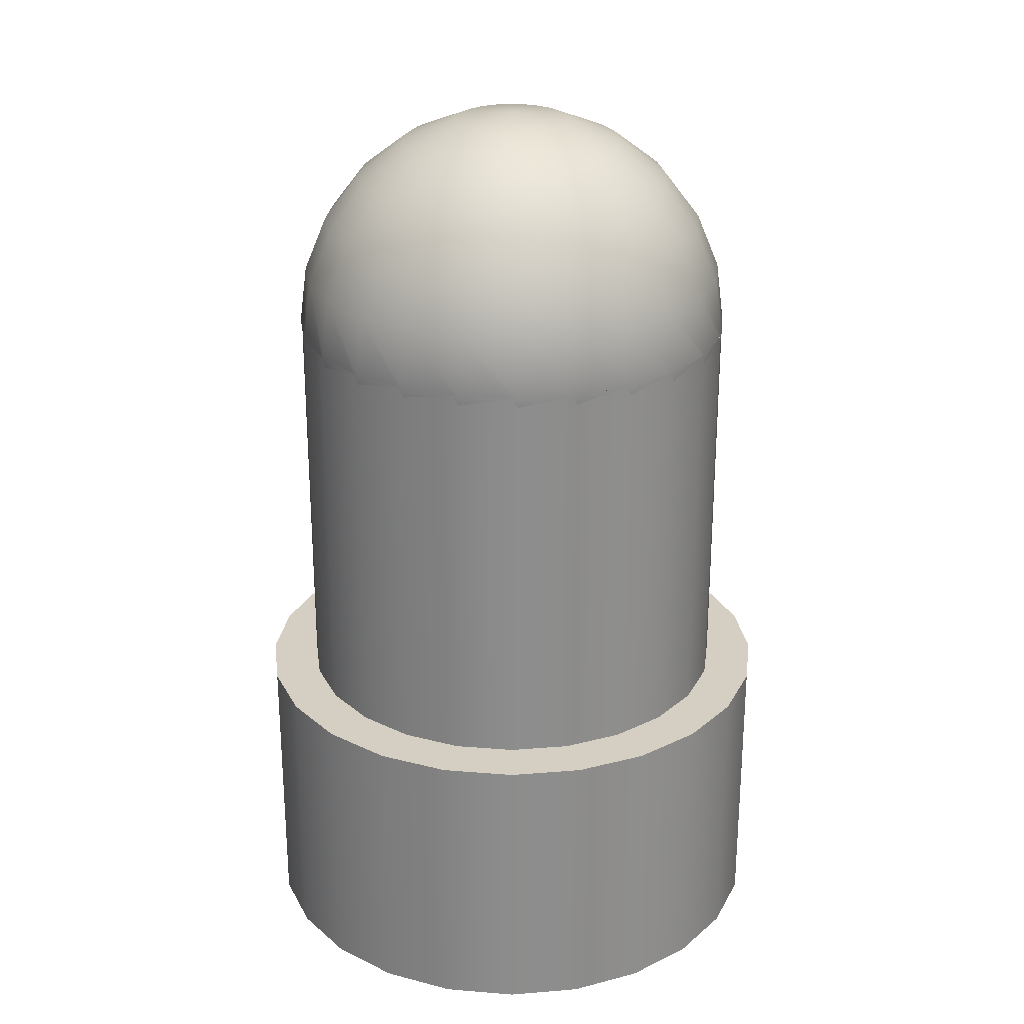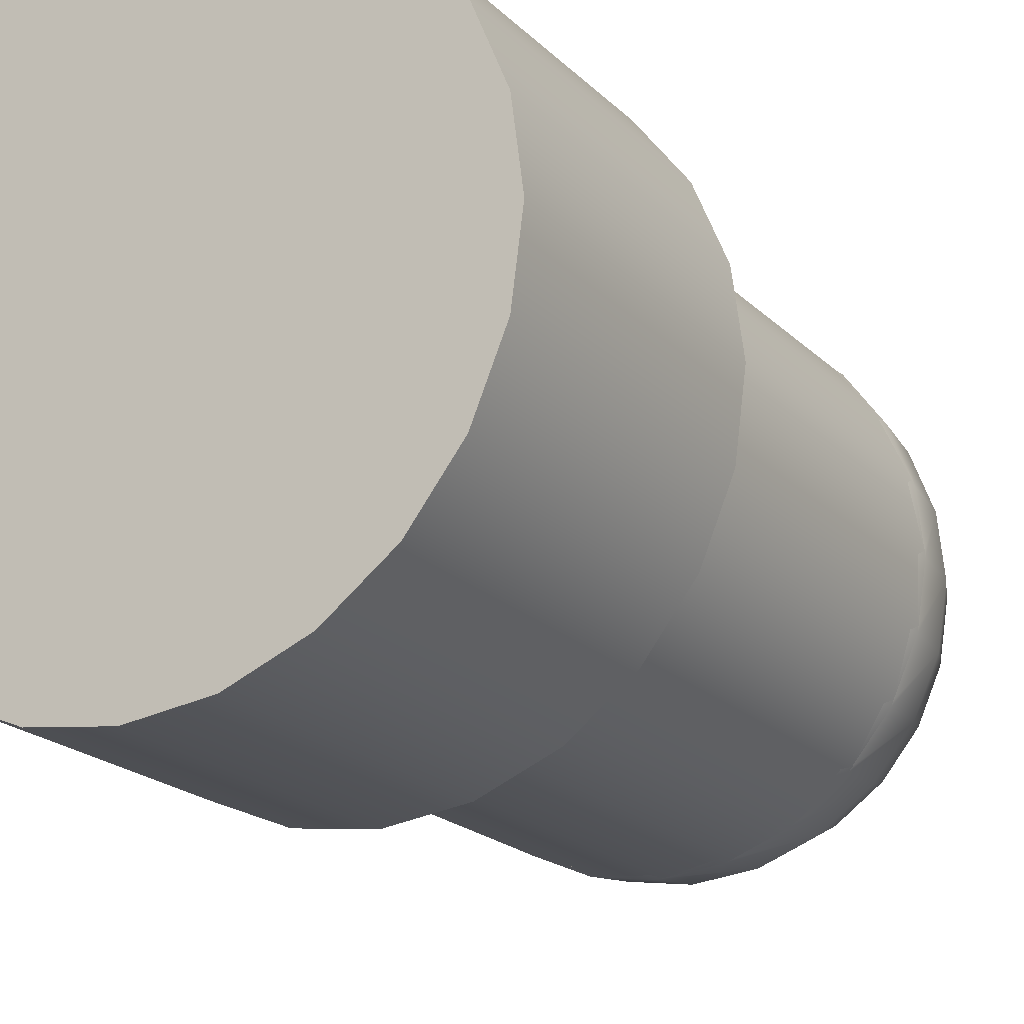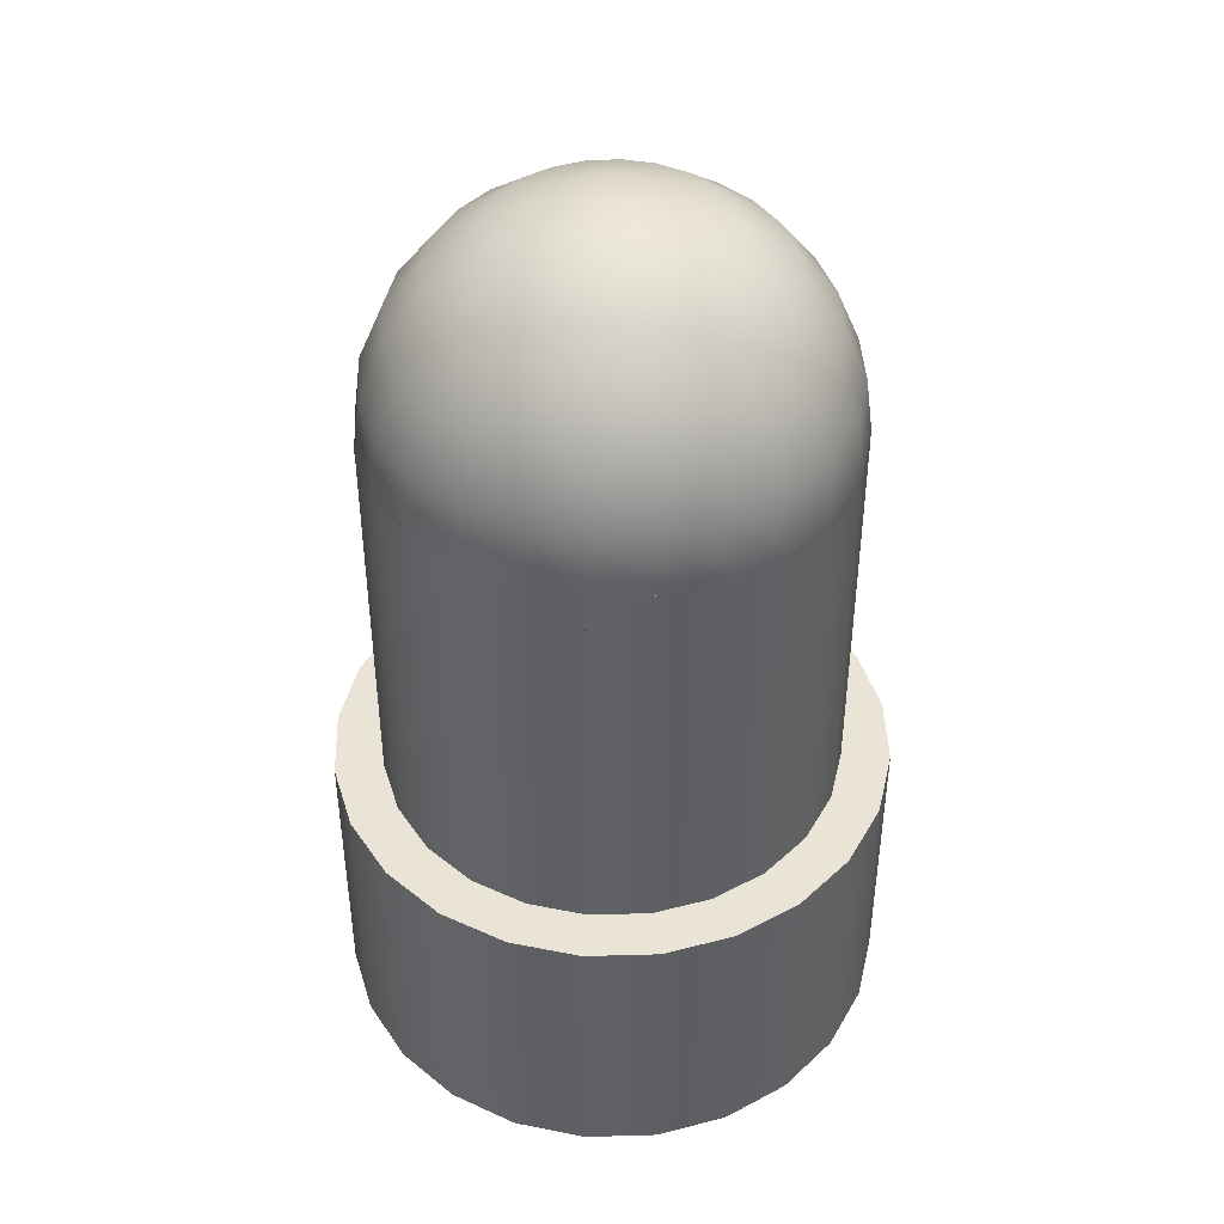
<metadata>
{"format":"obj","ext":"obj","renderer":"f3d","projection":"perspective","resolution":1024,"background":"white","views":[{"elev":25.7,"azim":-120.0,"up":"+Z"},{"elev":-19.7,"azim":-149.8,"up":"+Y"},{"elev":43.8,"azim":-54.4,"up":"+Z"}]}
</metadata>
<code>
g Mesh1 Model
v -12.05 -20.87 -3.948e-14
v -14.55 -18.96 -3.948e-14
v -17.04 -17.04 -3.948e-14
v -20.87 -12.05 -3.948e-14
v -23.28 -6.238 -3.948e-14
v -24.1 -2.256e-14 -3.948e-14
v -23.28 6.238 -3.948e-14
v -20.87 12.05 -3.948e-14
v -17.04 17.04 -3.948e-14
v -12.05 20.87 -3.948e-14
v -9.144 22.07 -3.948e-14
v -6.238 23.28 -3.948e-14
v -1.128e-14 24.1 -3.948e-14
v 6.238 23.28 -3.948e-14
v 12.05 20.87 -3.948e-14
v 17.04 17.04 -3.948e-14
v 20.87 12.05 -3.948e-14
v 23.28 6.238 -3.948e-14
v 24.1 -2.256e-14 -3.948e-14
v 23.28 -6.238 -3.948e-14
v 20.87 -12.05 -3.948e-14
v 17.04 -17.04 -3.948e-14
v 12.05 -20.87 -3.948e-14
v 6.238 -23.28 -3.948e-14
v -1.128e-14 -24.1 -3.948e-14
v -6.238 -23.28 -3.948e-14
f 1 2 3 4 5 6 7 8 9 10 11 12 13 14 15 16 17 18 19 20 21 22 23 24 25 26
v -12.05 -20.87 25.1
v -17.04 -17.04 25.1
f 3 2 1 27 28
v -6.238 -23.28 25.1
f 1 26 29 27
v -1.128e-14 -24.1 25.1
f 26 25 30 29
v 6.238 -23.28 25.1
f 25 24 31 30
v 12.05 -20.87 25.1
f 24 23 32 31
v 17.04 -17.04 25.1
f 23 22 33 32
v 20.87 -12.05 25.1
f 22 21 34 33
v 23.28 -6.238 25.1
f 21 20 35 34
v 24.1 -2.256e-14 25.1
f 20 19 36 35
v 23.28 6.238 25.1
f 19 18 37 36
v 20.87 12.05 25.1
f 18 17 38 37
v 17.04 17.04 25.1
f 17 16 39 38
v 12.05 20.87 25.1
f 16 15 40 39
v 6.238 23.28 25.1
f 15 14 41 40
v -1.128e-14 24.1 25.1
f 14 13 42 41
v -6.238 23.28 25.1
f 13 12 43 42
v -12.05 20.87 25.1
f 12 11 10 44 43
v -17.04 17.04 25.1
f 10 9 45 44
v -20.87 12.05 25.1
f 9 8 46 45
v -23.28 6.238 25.1
f 8 7 47 46
v -24.1 -2.256e-14 25.1
f 7 6 48 47
v -23.28 -6.238 25.1
f 6 5 49 48
v -20.87 -12.05 25.1
f 5 4 50 49
f 4 3 28 50
v -19.17 -5.138 25.1
f 51 50 28
v -19.85 -2.256e-14 25.1
f 52 50 51
f 46 50 52
f 47 50 46
f 47 49 50
f 49 47 48
v -19.17 5.138 25.1
f 53 46 52
f 46 53 45
v -17.91 8.19 25.1
f 45 53 54
v -19.17 5.138 60.5
v -19.17 5.138 60.55
v -17.91 8.19 60.55
f 54 53 55 56 57
v -19.42 3.276 25.1
v -19.42 3.276 60.55
f 53 58 59 56 55
f 53 52 58
v -19.85 -2.538e-14 60.5
v -19.85 -2.256e-14 60.55
f 58 52 60 61 59
v -19.17 -5.138 60.5
v -19.17 -5.138 60.55
f 52 51 62 63 61 60
v -17.19 -9.925 25.1
v -17.19 -9.925 60.5
v -17.19 -9.925 60.55
f 51 64 65 66 63 62
f 51 28 64
v -14.04 -14.04 25.1
f 64 28 67
f 67 28 27
v -9.925 -17.19 25.1
f 67 27 68
f 68 27 29
v -5.138 -19.17 25.1
f 68 29 69
f 69 29 30
v -1.128e-14 -19.85 25.1
f 69 30 70
f 70 30 31
v 5.138 -19.17 25.1
f 70 31 71
v 9.925 -17.19 25.1
f 71 31 72
f 72 31 32
v 14.04 -14.04 25.1
f 72 32 73
f 73 32 33
v 17.19 -9.925 25.1
f 73 33 74
f 74 33 34
v 19.17 -5.138 25.1
f 74 34 75
v 19.85 -2.256e-14 25.1
f 75 34 76
f 38 76 34
v 19.17 5.138 25.1
f 38 77 76
v 17.91 8.19 25.1
f 38 78 77
v 17.19 9.925 25.1
f 38 79 78
f 39 79 38
v 15.18 12.55 25.1
f 39 80 79
v 14.04 14.04 25.1
f 39 81 80
f 40 81 39
v 9.925 17.19 25.1
f 40 82 81
f 41 82 40
v 5.138 19.17 25.1
f 41 83 82
f 42 83 41
v -1.128e-14 19.85 25.1
f 42 84 83
v -5.138 19.17 25.1
f 42 85 84
f 43 85 42
v -9.925 17.19 25.1
f 43 86 85
f 44 86 43
v -14.04 14.04 25.1
f 44 87 86
f 45 87 44
v -17.19 9.925 25.1
f 45 88 87
f 45 54 88
v -17.19 9.925 60.55
v -17.19 9.925 60.5
f 88 54 57 89 90
v 17.19 9.925 60.55
v 15.18 12.55 60.55
v 14.04 14.04 60.55
v 9.925 17.19 60.55
v 5.138 19.17 60.55
v -1.128e-14 19.85 60.55
v -5.138 19.17 60.55
v -9.925 17.19 60.55
v -14.04 14.04 60.55
v -14.04 -14.04 60.55
v -9.925 -17.19 60.55
v -5.138 -19.17 60.55
v -1.128e-14 -19.85 60.55
v 5.138 -19.17 60.55
v 9.925 -17.19 60.55
v 14.04 -14.04 60.55
v 17.19 -9.925 60.55
v 19.17 -5.138 60.55
v 19.85 -2.256e-14 60.55
v 19.17 5.138 60.55
v 17.91 8.19 60.55
f 91 92 93 94 95 96 97 98 99 89 57 56 59 61 63 66 100 101 102 103 104 105 106 107 108 109 110 111
v 17.19 9.925 60.5
f 79 80 92 91 112
v 14.04 14.04 60.5
f 80 81 113 93 92
v 9.925 17.19 60.5
f 81 82 114 94 93 113
v 5.138 19.17 60.5
f 82 83 115 95 94 114
v -1.304e-14 19.85 60.5
f 83 84 116 96 95 115
v -5.138 19.17 60.5
f 84 85 117 97 96 116
v -9.925 17.19 60.5
f 85 86 118 98 97 117
v -14.04 14.04 60.5
f 86 87 119 99 98 118
f 87 88 90 89 99 119
f 78 79 112 91 111
v 19.17 5.138 60.5
f 77 78 111 110 120
v 19.85 -2.326e-14 60.5
f 76 77 120 110 109 121
v 19.17 -5.138 60.5
f 75 76 121 109 108 122
v 17.19 -9.925 60.5
f 74 75 122 108 107 123
v 14.04 -14.04 60.5
f 73 74 123 107 106 124
v 9.925 -17.19 60.5
f 72 73 124 106 105 125
v 5.138 -19.17 60.5
f 71 72 125 105 104 126
v -1.128e-14 -19.85 60.5
f 70 71 126 104 103 127
v -5.138 -19.17 60.5
f 69 70 127 103 102 128
v -9.925 -17.19 60.5
f 68 69 128 102 101 129
v -14.04 -14.04 60.5
f 67 68 129 101 100 130
f 64 67 130 100 66 65
f 38 34 35
f 38 35 37
f 37 35 36
g Mesh2 Model
v 0 0 80.35
v -1.207 -5.01 79.67
v 0.1312 -5.151 79.67
f 131 132 133
v -2.462 -4.527 79.67
f 131 134 132
v -3.55 -3.735 79.67
f 131 135 134
v -4.396 -2.689 79.67
f 131 136 135
v -4.942 -1.46 79.67
f 131 137 136
v -5.151 -0.1312 79.67
f 131 138 137
v -5.01 1.207 79.67
f 131 139 138
v -4.527 2.462 79.67
f 131 140 139
v -3.735 3.55 79.67
f 131 141 140
v -2.689 4.396 79.67
f 131 142 141
v -1.46 4.942 79.67
f 131 143 142
v -0.1312 5.151 79.67
f 131 144 143
v 1.207 5.01 79.67
f 131 145 144
v 2.462 4.527 79.67
f 131 146 145
v 3.55 3.735 79.67
f 131 147 146
v 4.396 2.689 79.67
f 131 148 147
v 4.942 1.46 79.67
f 131 149 148
v 5.151 0.1312 79.67
f 131 150 149
v 5.01 -1.207 79.67
f 131 151 150
v 4.527 -2.462 79.67
f 131 152 151
v 3.735 -3.55 79.67
f 131 153 152
v 2.689 -4.396 79.67
f 131 154 153
v 1.46 -4.942 79.67
f 131 155 154
f 131 133 155
v 0.2535 -9.952 77.69
v 2.821 -9.547 77.69
f 133 156 157 155
v -2.331 -9.678 77.69
f 132 158 156 133
v -4.756 -8.745 77.69
f 134 159 158 132
v -6.858 -7.216 77.69
f 135 160 159 134
v -8.492 -5.196 77.69
f 136 161 160 135
v -9.547 -2.821 77.69
f 137 162 161 136
v -9.952 -0.2535 77.69
f 138 163 162 137
v -9.678 2.331 77.69
f 139 164 163 138
v -8.745 4.756 77.69
f 140 165 164 139
v -7.216 6.858 77.69
f 141 166 165 140
v -5.196 8.492 77.69
f 142 167 166 141
v -2.821 9.547 77.69
f 143 168 167 142
v -0.2535 9.952 77.69
f 144 169 168 143
v 2.331 9.678 77.69
f 145 170 169 144
v 4.756 8.745 77.69
f 146 171 170 145
v 6.858 7.216 77.69
f 147 172 171 146
v 8.492 5.196 77.69
f 148 173 172 147
v 9.547 2.821 77.69
f 149 174 173 148
v 9.952 0.2535 77.69
f 150 175 174 149
v 9.678 -2.331 77.69
f 151 176 175 150
v 8.745 -4.756 77.69
f 152 177 176 151
v 7.216 -6.858 77.69
f 153 178 177 152
v 5.196 -8.492 77.69
f 154 179 178 153
f 155 157 179 154
v 3.989 -13.5 74.54
v 7.348 -12.01 74.54
f 157 180 181 179
v 0.3586 -14.07 74.54
f 156 182 180 157
v -3.296 -13.69 74.54
f 158 183 182 156
v -6.726 -12.37 74.54
f 159 184 183 158
v -9.698 -10.21 74.54
f 160 185 184 159
v -12.01 -7.348 74.54
f 161 186 185 160
v -13.5 -3.989 74.54
f 162 187 186 161
v -14.07 -0.3586 74.54
f 163 188 187 162
v -13.69 3.296 74.54
f 164 189 188 163
v -12.37 6.726 74.54
f 165 190 189 164
v -10.21 9.698 74.54
f 166 191 190 165
v -7.348 12.01 74.54
f 167 192 191 166
v -3.989 13.5 74.54
f 168 193 192 167
v -0.3586 14.07 74.54
f 169 194 193 168
v 3.296 13.69 74.54
f 170 195 194 169
v 6.726 12.37 74.54
f 171 196 195 170
v 9.698 10.21 74.54
f 172 197 196 171
v 12.01 7.348 74.54
f 173 198 197 172
v 13.5 3.989 74.54
f 174 199 198 173
v 14.07 0.3586 74.54
f 175 200 199 174
v 13.69 -3.296 74.54
f 176 201 200 175
v 12.37 -6.726 74.54
f 177 202 201 176
v 10.21 -9.698 74.54
f 178 203 202 177
f 179 181 203 178
v 8.999 -14.71 70.42
v 12.5 -11.88 70.42
f 181 204 205 203
v 4.885 -16.54 70.42
f 180 206 204 181
v 0.4392 -17.24 70.42
f 182 207 206 180
v -4.037 -16.76 70.42
f 183 208 207 182
v -8.238 -15.15 70.42
f 184 209 208 183
v -11.88 -12.5 70.42
f 185 210 209 184
v -14.71 -8.999 70.42
f 186 211 210 185
v -16.54 -4.885 70.42
f 187 212 211 186
v -17.24 -0.4392 70.42
f 188 213 212 187
v -16.76 4.037 70.42
f 189 214 213 188
v -15.15 8.238 70.42
f 190 215 214 189
v -12.5 11.88 70.42
f 191 216 215 190
v -8.999 14.71 70.42
f 192 217 216 191
v -4.885 16.54 70.42
f 193 218 217 192
v -0.4392 17.24 70.42
f 194 219 218 193
v 4.037 16.76 70.42
f 195 220 219 194
v 8.238 15.15 70.42
f 196 221 220 195
v 11.88 12.5 70.42
f 197 222 221 196
v 14.71 8.999 70.42
f 198 223 222 197
v 16.54 4.885 70.42
f 199 224 223 198
v 17.24 0.4392 70.42
f 200 225 224 199
v 16.76 -4.037 70.42
f 201 226 225 200
v 15.15 -8.238 70.42
f 202 227 226 201
f 203 205 227 202
v 13.94 -13.25 65.64
v 16.89 -9.189 65.64
f 205 228 229 227
v 10.04 -16.4 65.64
f 204 230 228 205
v 5.449 -18.44 65.64
f 206 231 230 204
v 0.4898 -19.23 65.64
f 207 232 231 206
v -4.503 -18.7 65.64
f 208 233 232 207
v -9.189 -16.89 65.64
f 209 234 233 208
v -13.25 -13.94 65.64
f 210 235 234 209
v -16.4 -10.04 65.64
f 211 236 235 210
v -18.44 -5.449 65.64
f 212 237 236 211
v -19.23 -0.4898 65.64
f 213 238 237 212
v -18.7 4.503 65.64
f 214 239 238 213
v -16.89 9.189 65.64
f 215 240 239 214
v -13.94 13.25 65.64
f 216 241 240 215
v -10.04 16.4 65.64
f 217 242 241 216
v -5.449 18.44 65.64
f 218 243 242 217
v -0.4898 19.23 65.64
f 219 244 243 218
v 4.503 18.7 65.64
f 220 245 244 219
v 9.189 16.89 65.64
f 221 246 245 220
v 13.25 13.94 65.64
f 222 247 246 221
v 16.4 10.04 65.64
f 223 248 247 222
v 18.44 5.449 65.64
f 224 249 248 223
v 19.23 0.4898 65.64
f 225 250 249 224
v 18.7 -4.503 65.64
f 226 251 250 225
f 227 229 251 226
v 17.49 -9.513 60.5
v 19.36 -4.662 60.5
f 229 252 122 253 251
v 14.43 -13.72 60.5
f 228 254 123 252 229
v 10.39 -16.98 60.5
f 230 255 124 254 228
v 5.641 -19.09 60.5
f 231 256 125 255 230
v 0.5071 -19.9 60.5
f 232 257 126 256 231
v -4.662 -19.36 60.5
f 233 258 127 257 232
v -9.513 -17.49 60.5
f 234 259 128 258 233
v -13.72 -14.43 60.5
f 235 260 129 259 234
v -16.98 -10.39 60.5
f 236 261 130 260 235
v -19.09 -5.641 60.5
f 237 262 65 261 236
v -19.9 -0.5071 60.5
f 238 263 62 262 237
v -19.36 4.662 60.5
f 239 264 60 263 238
v -17.49 9.513 60.5
f 240 265 55 264 239
v -14.43 13.72 60.5
f 241 266 90 265 240
v -10.39 16.98 60.5
f 242 267 119 266 241
v -5.641 19.09 60.5
f 243 268 118 267 242
v -0.5071 19.9 60.5
f 244 269 117 268 243
v 4.662 19.36 60.5
f 245 270 116 269 244
v 9.513 17.49 60.5
f 246 271 115 270 245
v 13.72 14.43 60.5
f 247 272 114 271 246
v 16.98 10.39 60.5
f 248 273 113 272 247
v 19.09 5.641 60.5
f 249 274 112 273 248
v 19.9 0.5071 60.5
f 250 275 120 274 249
f 251 253 121 275 250
v 18.7 -4.503 55.36
v 19.23 0.4898 55.36
f 253 276 277 275 121
v 16.89 -9.189 55.36
f 252 278 276 253 122
v 13.94 -13.25 55.36
f 254 279 278 252 123
v 10.04 -16.4 55.36
f 255 280 279 254 124
v 5.449 -18.44 55.36
f 256 281 280 255 125
v 0.4898 -19.23 55.36
f 257 282 281 256 126
v -4.503 -18.7 55.36
f 258 283 282 257 127
v -9.189 -16.89 55.36
f 259 284 283 258 128
v -13.25 -13.94 55.36
f 260 285 284 259 129
v -16.4 -10.04 55.36
f 261 286 285 260 130
v -18.44 -5.449 55.36
f 262 287 286 261 65
v -19.23 -0.4898 55.36
f 263 288 287 262 62
v -18.7 4.503 55.36
f 264 289 288 263 60
v -16.89 9.189 55.36
f 265 290 289 264 55
v -13.94 13.25 55.36
f 266 291 290 265 90
v -10.04 16.4 55.36
f 267 292 291 266 119
v -5.449 18.44 55.36
f 268 293 292 267 118
v -0.4898 19.23 55.36
f 269 294 293 268 117
v 4.503 18.7 55.36
f 270 295 294 269 116
v 9.189 16.89 55.36
f 271 296 295 270 115
v 13.25 13.94 55.36
f 272 297 296 271 114
v 16.4 10.04 55.36
f 273 298 297 272 113
v 18.44 5.449 55.36
f 274 299 298 273 112
f 275 277 299 274 120
v 17.24 0.4392 50.58
v 16.54 4.885 50.58
f 277 300 301 299
v 16.76 -4.037 50.58
f 276 302 300 277
v 15.15 -8.238 50.58
f 278 303 302 276
v 12.5 -11.88 50.58
f 279 304 303 278
v 8.999 -14.71 50.58
f 280 305 304 279
v 4.885 -16.54 50.58
f 281 306 305 280
v 0.4392 -17.24 50.58
f 282 307 306 281
v -4.037 -16.76 50.58
f 283 308 307 282
v -8.238 -15.15 50.58
f 284 309 308 283
v -11.88 -12.5 50.58
f 285 310 309 284
v -14.71 -8.999 50.58
f 286 311 310 285
v -16.54 -4.885 50.58
f 287 312 311 286
v -17.24 -0.4392 50.58
f 288 313 312 287
v -16.76 4.037 50.58
f 289 314 313 288
v -15.15 8.238 50.58
f 290 315 314 289
v -12.5 11.88 50.58
f 291 316 315 290
v -8.999 14.71 50.58
f 292 317 316 291
v -4.885 16.54 50.58
f 293 318 317 292
v -0.4392 17.24 50.58
f 294 319 318 293
v 4.037 16.76 50.58
f 295 320 319 294
v 8.238 15.15 50.58
f 296 321 320 295
v 11.88 12.5 50.58
f 297 322 321 296
v 14.71 8.999 50.58
f 298 323 322 297
f 299 301 323 298
v 13.5 3.989 46.46
v 12.01 7.348 46.46
f 301 324 325 323
v 14.07 0.3586 46.46
f 300 326 324 301
v 13.69 -3.296 46.46
f 302 327 326 300
v 12.37 -6.726 46.46
f 303 328 327 302
v 10.21 -9.698 46.46
f 304 329 328 303
v 7.348 -12.01 46.46
f 305 330 329 304
v 3.989 -13.5 46.46
f 306 331 330 305
v 0.3586 -14.07 46.46
f 307 332 331 306
v -3.296 -13.69 46.46
f 308 333 332 307
v -6.726 -12.37 46.46
f 309 334 333 308
v -9.698 -10.21 46.46
f 310 335 334 309
v -12.01 -7.348 46.46
f 311 336 335 310
v -13.5 -3.989 46.46
f 312 337 336 311
v -14.07 -0.3586 46.46
f 313 338 337 312
v -13.69 3.296 46.46
f 314 339 338 313
v -12.37 6.726 46.46
f 315 340 339 314
v -10.21 9.698 46.46
f 316 341 340 315
v -7.348 12.01 46.46
f 317 342 341 316
v -3.989 13.5 46.46
f 318 343 342 317
v -0.3586 14.07 46.46
f 319 344 343 318
v 3.296 13.69 46.46
f 320 345 344 319
v 6.726 12.37 46.46
f 321 346 345 320
v 9.698 10.21 46.46
f 322 347 346 321
f 323 325 347 322
v 8.492 5.196 43.31
v 6.858 7.216 43.31
f 325 348 349 347
v 9.547 2.821 43.31
f 324 350 348 325
v 9.952 0.2535 43.31
f 326 351 350 324
v 9.678 -2.331 43.31
f 327 352 351 326
v 8.745 -4.756 43.31
f 328 353 352 327
v 7.216 -6.858 43.31
f 329 354 353 328
v 5.196 -8.492 43.31
f 330 355 354 329
v 2.821 -9.547 43.31
f 331 356 355 330
v 0.2535 -9.952 43.31
f 332 357 356 331
v -2.331 -9.678 43.31
f 333 358 357 332
v -4.756 -8.745 43.31
f 334 359 358 333
v -6.858 -7.216 43.31
f 335 360 359 334
v -8.492 -5.196 43.31
f 336 361 360 335
v -9.547 -2.821 43.31
f 337 362 361 336
v -9.952 -0.2535 43.31
f 338 363 362 337
v -9.678 2.331 43.31
f 339 364 363 338
v -8.745 4.756 43.31
f 340 365 364 339
v -7.216 6.858 43.31
f 341 366 365 340
v -5.196 8.492 43.31
f 342 367 366 341
v -2.821 9.547 43.31
f 343 368 367 342
v -0.2535 9.952 43.31
f 344 369 368 343
v 2.331 9.678 43.31
f 345 370 369 344
v 4.756 8.745 43.31
f 346 371 370 345
f 347 349 371 346
v 3.55 3.735 41.33
v 2.462 4.527 41.33
f 349 372 373 371
v 4.396 2.689 41.33
f 348 374 372 349
v 4.942 1.46 41.33
f 350 375 374 348
v 5.151 0.1312 41.33
f 351 376 375 350
v 5.01 -1.207 41.33
f 352 377 376 351
v 4.527 -2.462 41.33
f 353 378 377 352
v 3.735 -3.55 41.33
f 354 379 378 353
v 2.689 -4.396 41.33
f 355 380 379 354
v 1.46 -4.942 41.33
f 356 381 380 355
v 0.1312 -5.151 41.33
f 357 382 381 356
v -1.207 -5.01 41.33
f 358 383 382 357
v -2.462 -4.527 41.33
f 359 384 383 358
v -3.55 -3.735 41.33
f 360 385 384 359
v -4.396 -2.689 41.33
f 361 386 385 360
v -4.942 -1.46 41.33
f 362 387 386 361
v -5.151 -0.1312 41.33
f 363 388 387 362
v -5.01 1.207 41.33
f 364 389 388 363
v -4.527 2.462 41.33
f 365 390 389 364
v -3.735 3.55 41.33
f 366 391 390 365
v -2.689 4.396 41.33
f 367 392 391 366
v -1.46 4.942 41.33
f 368 393 392 367
v -0.1312 5.151 41.33
f 369 394 393 368
v 1.207 5.01 41.33
f 370 395 394 369
f 371 373 395 370
v 0 0 40.65
f 373 396 395
f 372 396 373
f 374 396 372
f 375 396 374
f 376 396 375
f 377 396 376
f 378 396 377
f 379 396 378
f 380 396 379
f 381 396 380
f 382 396 381
f 383 396 382
f 384 396 383
f 385 396 384
f 386 396 385
f 387 396 386
f 388 396 387
f 389 396 388
f 390 396 389
f 391 396 390
f 392 396 391
f 393 396 392
f 394 396 393
f 395 396 394

</code>
